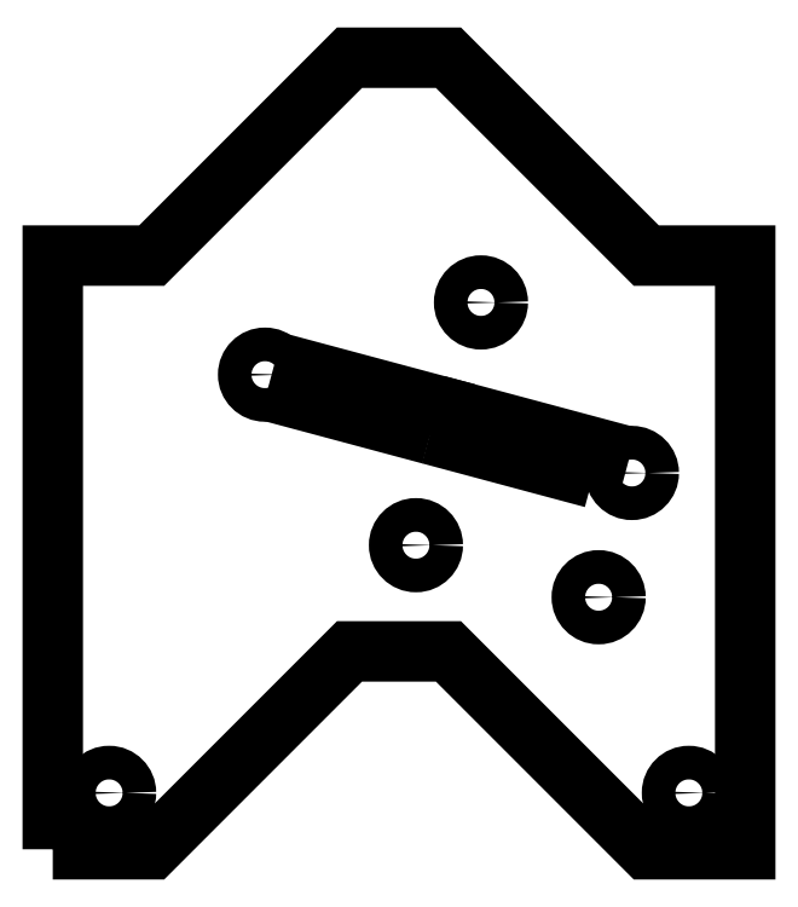
<metadata>
{"format":"dxf","ext":"dxf","renderer":"ezdxf+matplotlib","layout":"modelspace","background":"white","min_lineweight":24,"dpi":150}
</metadata>
<code>
0
SECTION
2
ENTITIES
0
CIRCLE
8
0
10
-39.68
20
31.38
30
1.11e-15
40
1.7
0
CIRCLE
8
0
10
-54.94
20
48.61
30
0
40
1.7
0
CIRCLE
8
0
10
-17.85
20
38.68
30
0
40
1.7
0
CIRCLE
8
0
10
-33.11
20
55.91
30
0
40
1.7
0
LWPOLYLINE
8
0
90
4
70
1
43
0
10
-21.81
20
38.18
10
-21.04
20
41.08
10
-34.56
20
44.71
10
-35.34
20
41.81
0
LWPOLYLINE
8
0
90
4
70
1
43
0
10
-38.23
20
42.58
10
-37.46
20
45.48
10
-50.98
20
49.11
10
-51.76
20
46.21
0
CIRCLE
8
0
10
-12.1
20
6.345
30
0
40
1.7
0
CIRCLE
8
0
10
-70.7
20
6.345
30
0
40
1.7
0
LWPOLYLINE
8
0
90
12
70
1
43
0
10
-76.4
20
0.6454
10
-76.4
20
60.65
10
-66.4
20
60.65
10
-46.4
20
80.65
10
-36.4
20
80.65
10
-16.4
20
60.65
10
-6.397
20
60.65
10
-6.397
20
0.6454
10
-16.4
20
0.6454
10
-36.4
20
20.65
10
-46.4
20
20.65
10
-66.4
20
0.6454
0
CIRCLE
8
0
10
-21.22
20
26.12
30
0
40
1.7
0
ENDSEC
0
EOF

</code>
